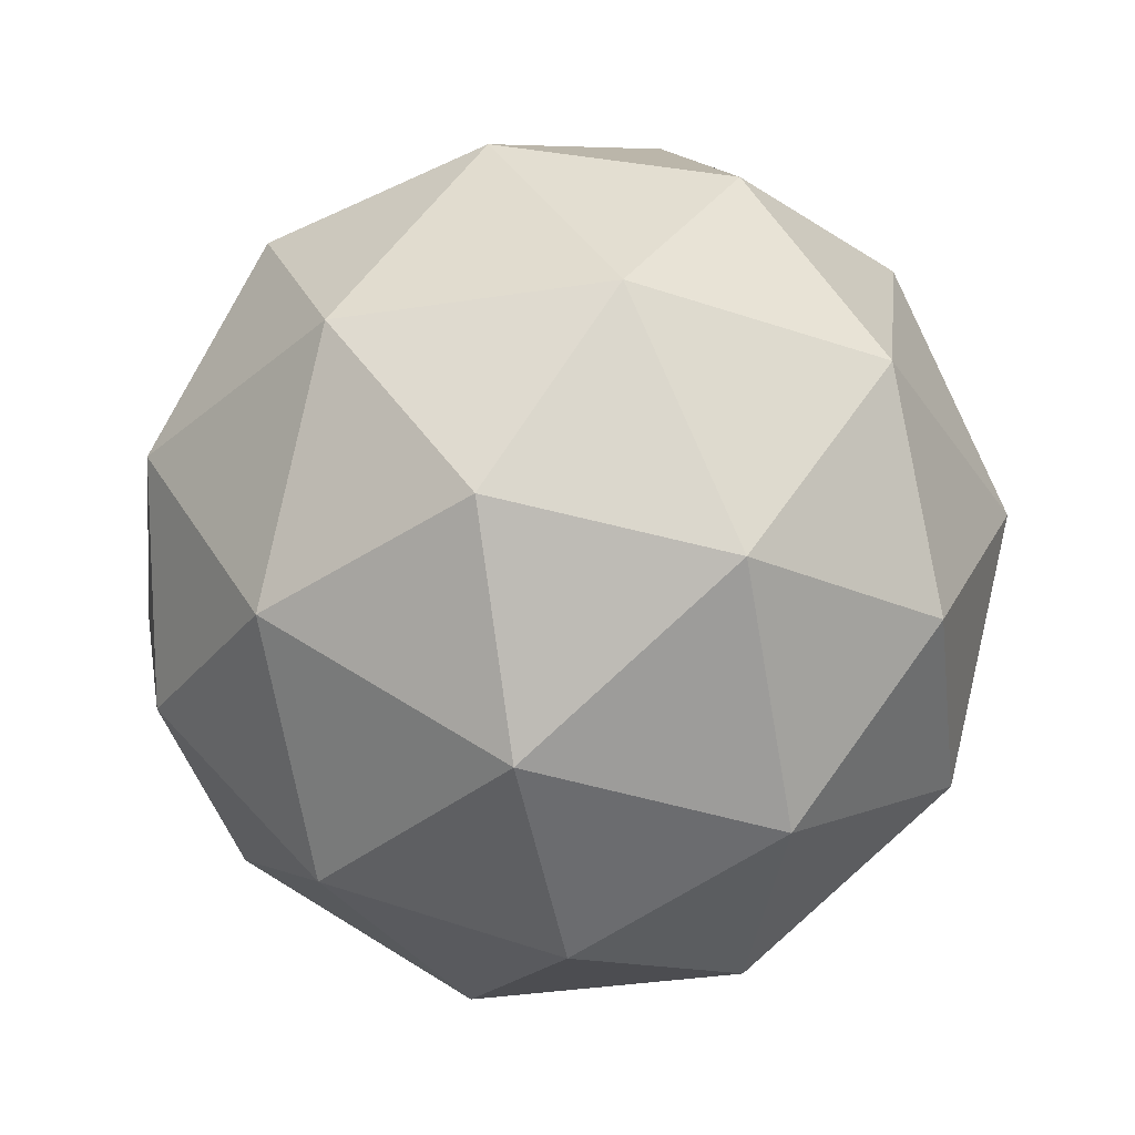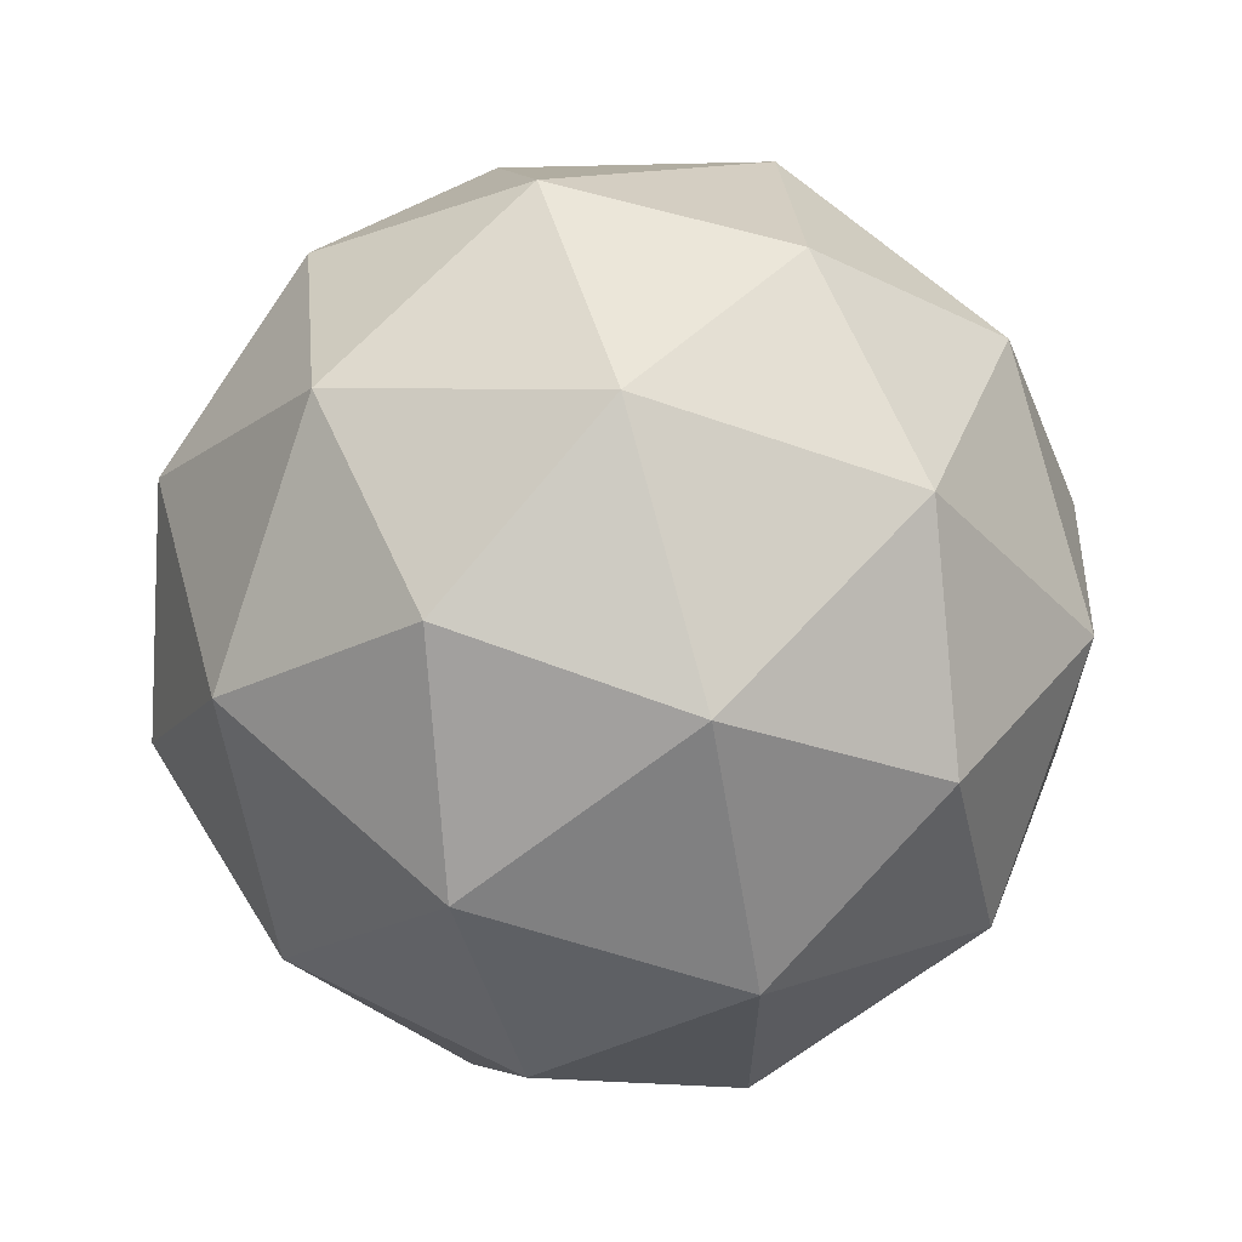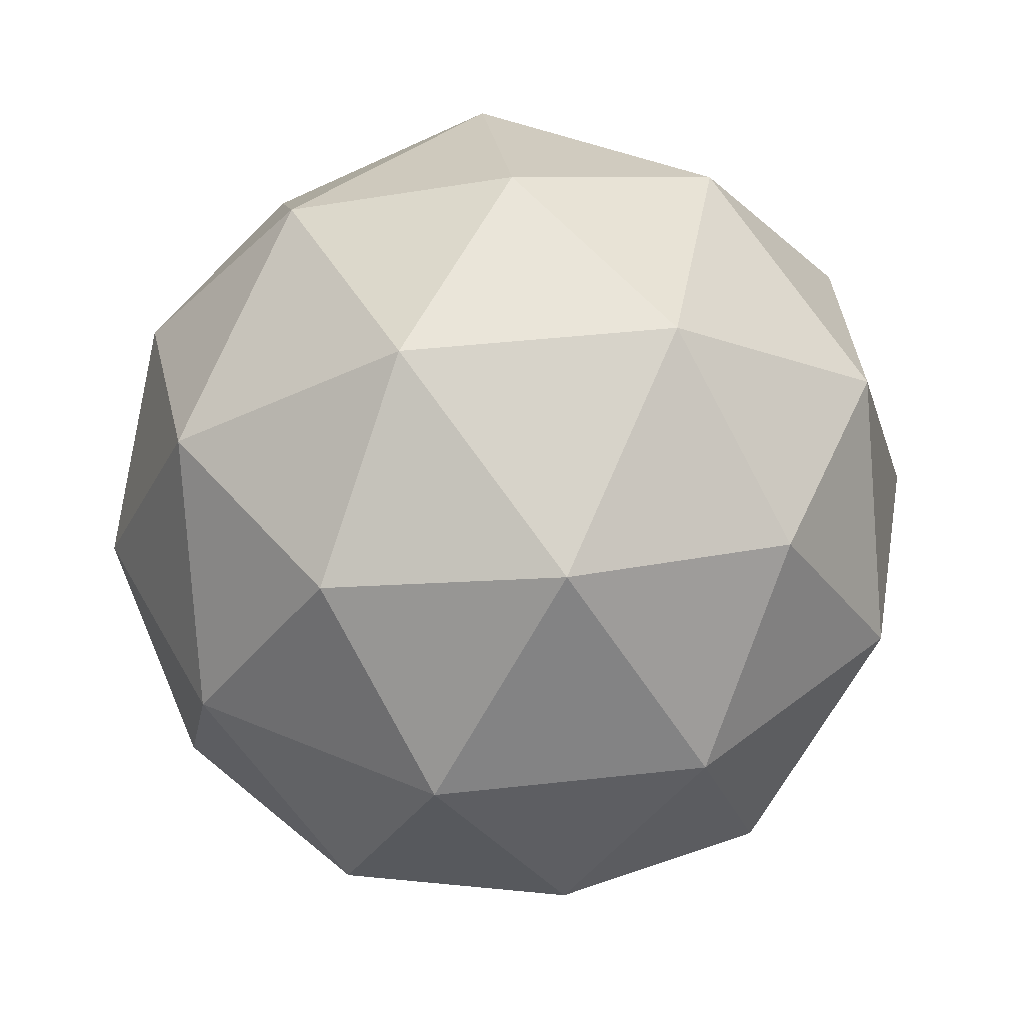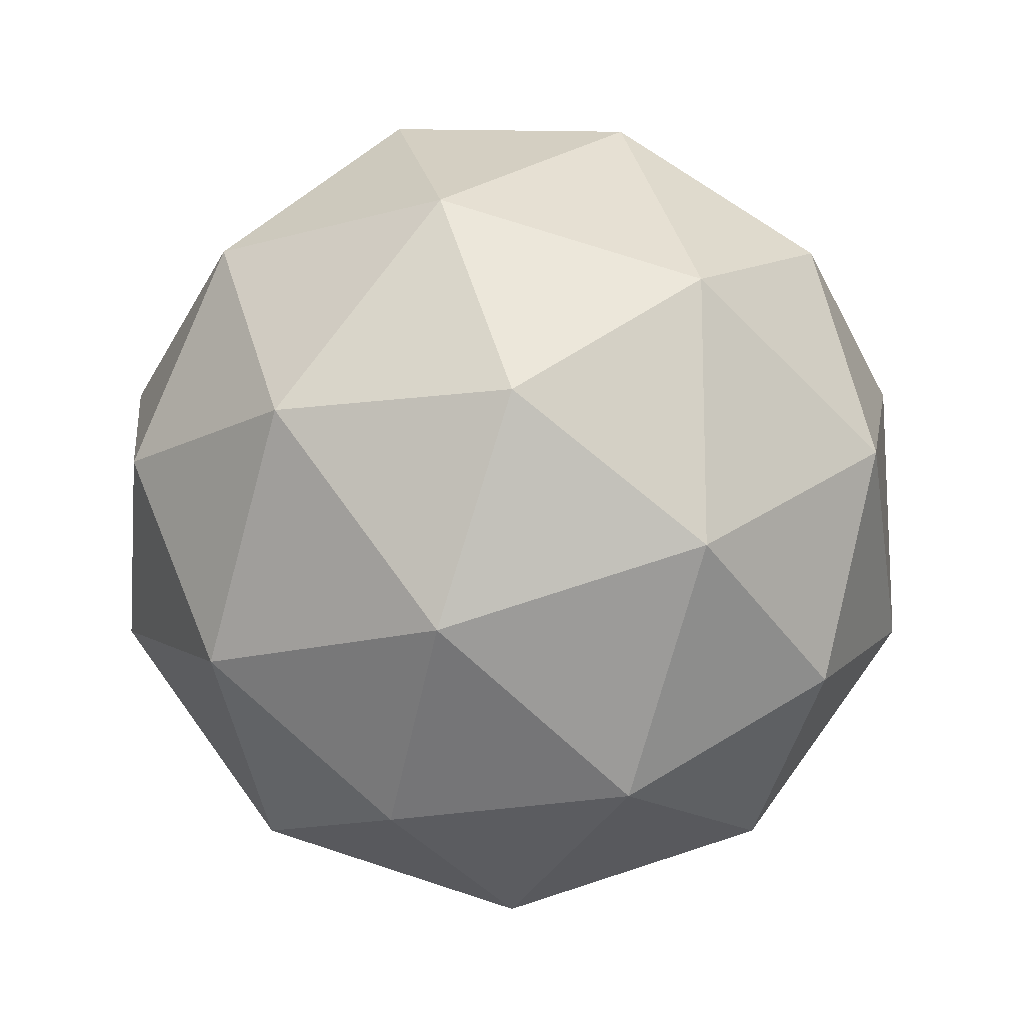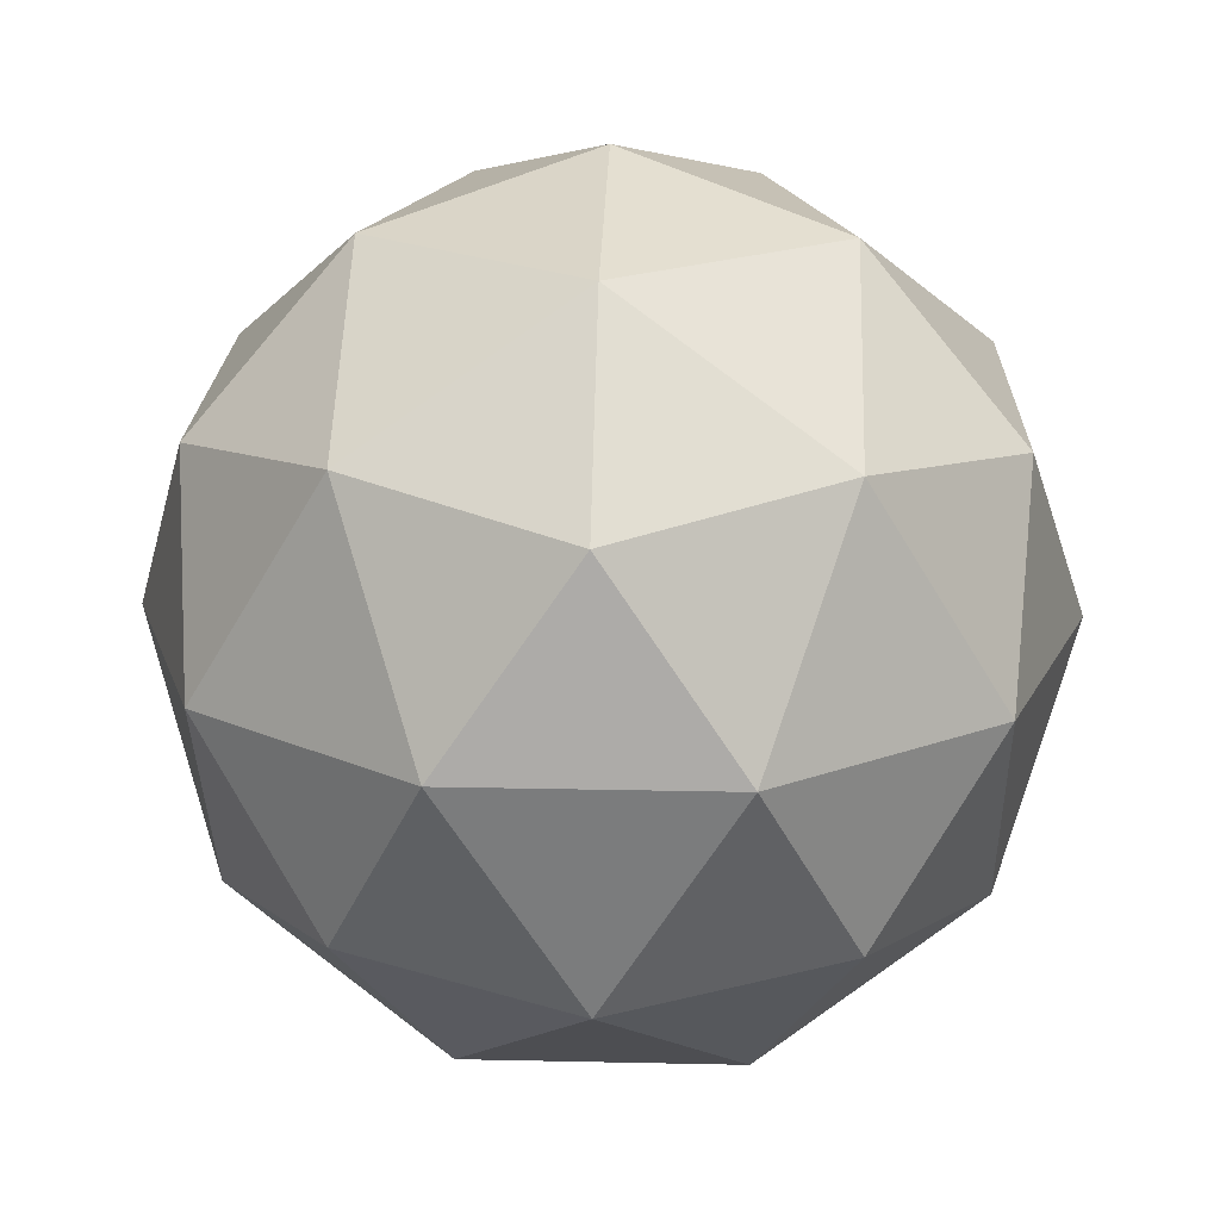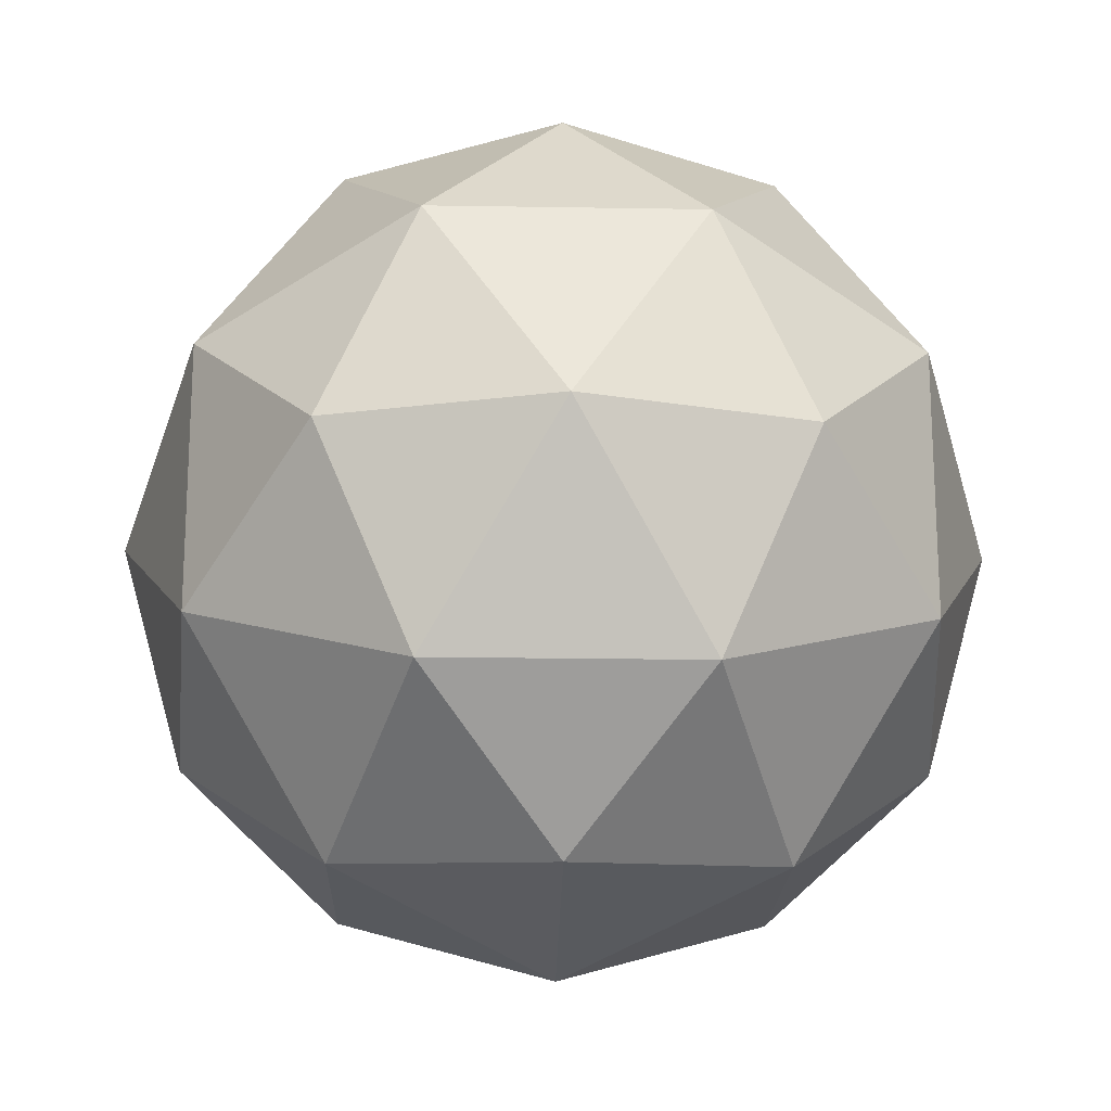
<metadata>
{"format":"obj","ext":"obj","renderer":"f3d","projection":"perspective","resolution":1024,"background":"white","views":[{"elev":-35.5,"azim":-6.4,"up":"+Y"},{"elev":65.4,"azim":-169.4,"up":"+Z"},{"elev":40.1,"azim":46.0,"up":"+Y"},{"elev":-15.4,"azim":0.0,"up":"+Z"},{"elev":20.3,"azim":20.3,"up":"+Y"},{"elev":-19.2,"azim":-33.5,"up":"+Z"}]}
</metadata>
<code>
o Icosphere
v 0 -0.7886 0
v 0.5706 -0.3527 0.4146
v -0.218 -0.3527 0.6708
v -0.7053 -0.3527 0
v -0.218 -0.3527 -0.6708
v 0.5706 -0.3527 -0.4146
v 0.218 0.3527 0.6708
v -0.5706 0.3527 0.4146
v -0.5706 0.3527 -0.4146
v 0.218 0.3527 -0.6708
v 0.7053 0.3527 0
v 0 0.7886 0
v -0.1281 -0.6708 0.3943
v 0.3354 -0.6708 0.2437
v 0.2073 -0.4146 0.638
v 0.6708 -0.4146 0
v 0.3354 -0.6708 -0.2437
v -0.4146 -0.6708 0
v -0.5427 -0.4146 0.3943
v -0.1281 -0.6708 -0.3943
v -0.5427 -0.4146 -0.3943
v 0.2073 -0.4146 -0.638
v 0.75 0 0.2437
v 0.75 0 -0.2437
v 0 0 0.7886
v 0.4635 0 0.638
v -0.75 0 0.2437
v -0.4635 0 0.638
v -0.4635 0 -0.638
v -0.75 0 -0.2437
v 0.4635 0 -0.638
v 0 0 -0.7886
v 0.5427 0.4146 0.3943
v -0.2073 0.4146 0.638
v -0.6708 0.4146 0
v -0.2073 0.4146 -0.638
v 0.5427 0.4146 -0.3943
v 0.1281 0.6708 0.3943
v 0.4146 0.6708 0
v -0.3354 0.6708 0.2437
v -0.3354 0.6708 -0.2437
v 0.1281 0.6708 -0.3943
f 1 14 13
f 2 14 16
f 1 13 18
f 1 18 20
f 1 20 17
f 2 16 23
f 3 15 25
f 4 19 27
f 5 21 29
f 6 22 31
f 2 23 26
f 3 25 28
f 4 27 30
f 5 29 32
f 6 31 24
f 7 33 38
f 8 34 40
f 9 35 41
f 10 36 42
f 11 37 39
f 39 42 12
f 39 37 42
f 37 10 42
f 42 41 12
f 42 36 41
f 36 9 41
f 41 40 12
f 41 35 40
f 35 8 40
f 40 38 12
f 40 34 38
f 34 7 38
f 38 39 12
f 38 33 39
f 33 11 39
f 24 37 11
f 24 31 37
f 31 10 37
f 32 36 10
f 32 29 36
f 29 9 36
f 30 35 9
f 30 27 35
f 27 8 35
f 28 34 8
f 28 25 34
f 25 7 34
f 26 33 7
f 26 23 33
f 23 11 33
f 31 32 10
f 31 22 32
f 22 5 32
f 29 30 9
f 29 21 30
f 21 4 30
f 27 28 8
f 27 19 28
f 19 3 28
f 25 26 7
f 25 15 26
f 15 2 26
f 23 24 11
f 23 16 24
f 16 6 24
f 17 22 6
f 17 20 22
f 20 5 22
f 20 21 5
f 20 18 21
f 18 4 21
f 18 19 4
f 18 13 19
f 13 3 19
f 16 17 6
f 16 14 17
f 14 1 17
f 13 15 3
f 13 14 15
f 14 2 15

</code>
